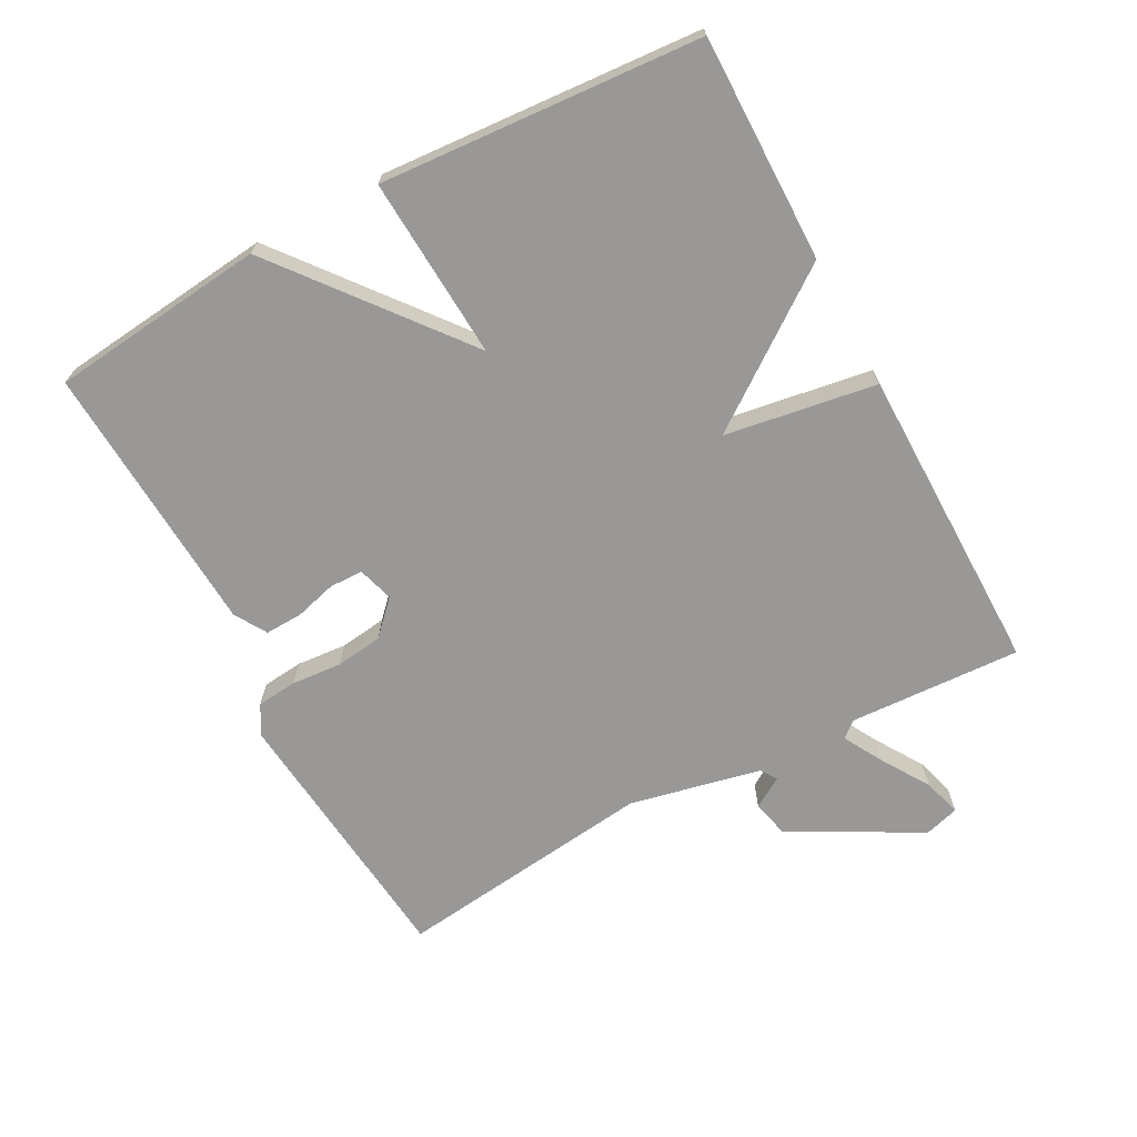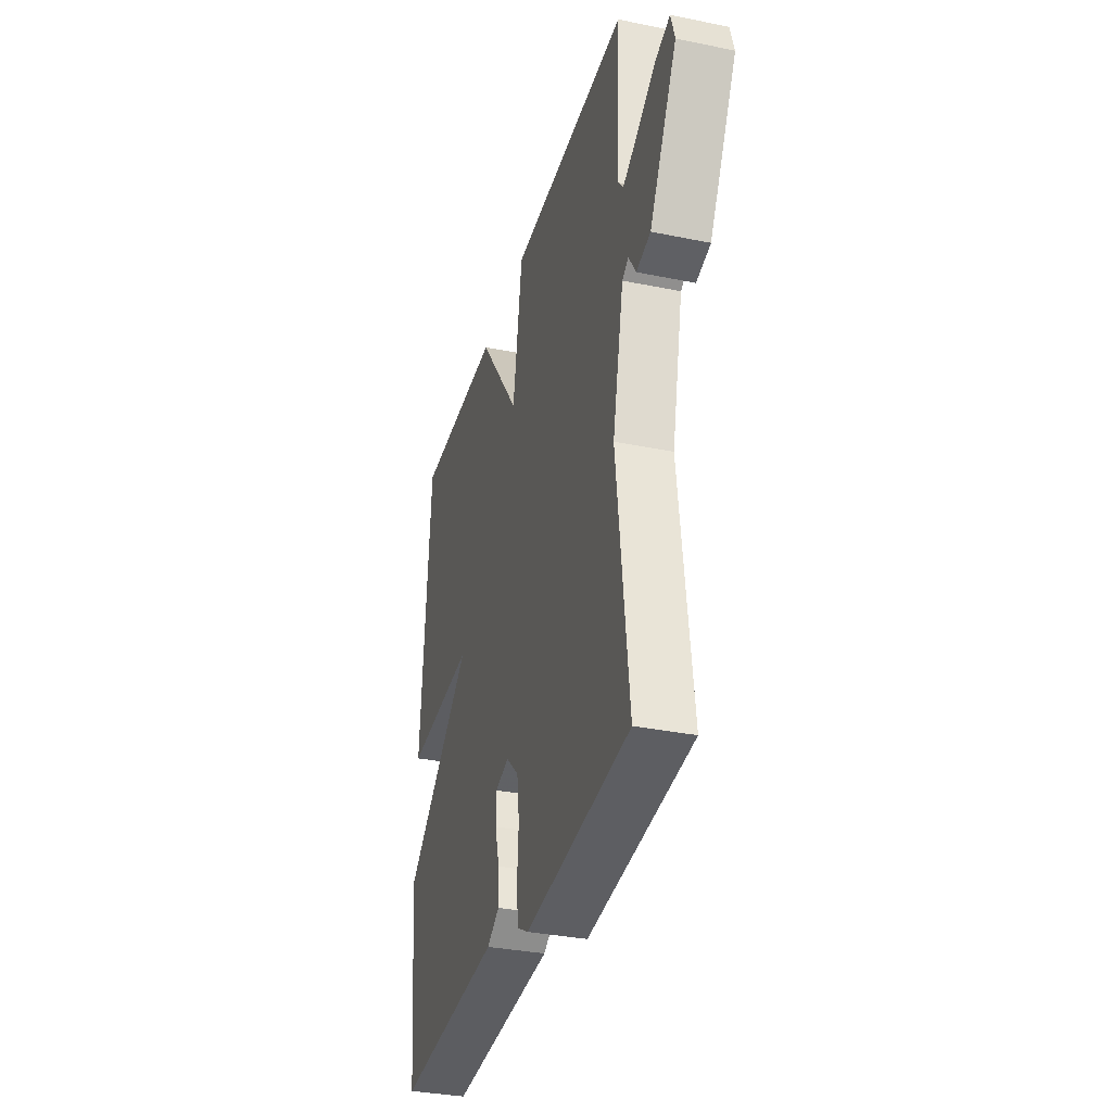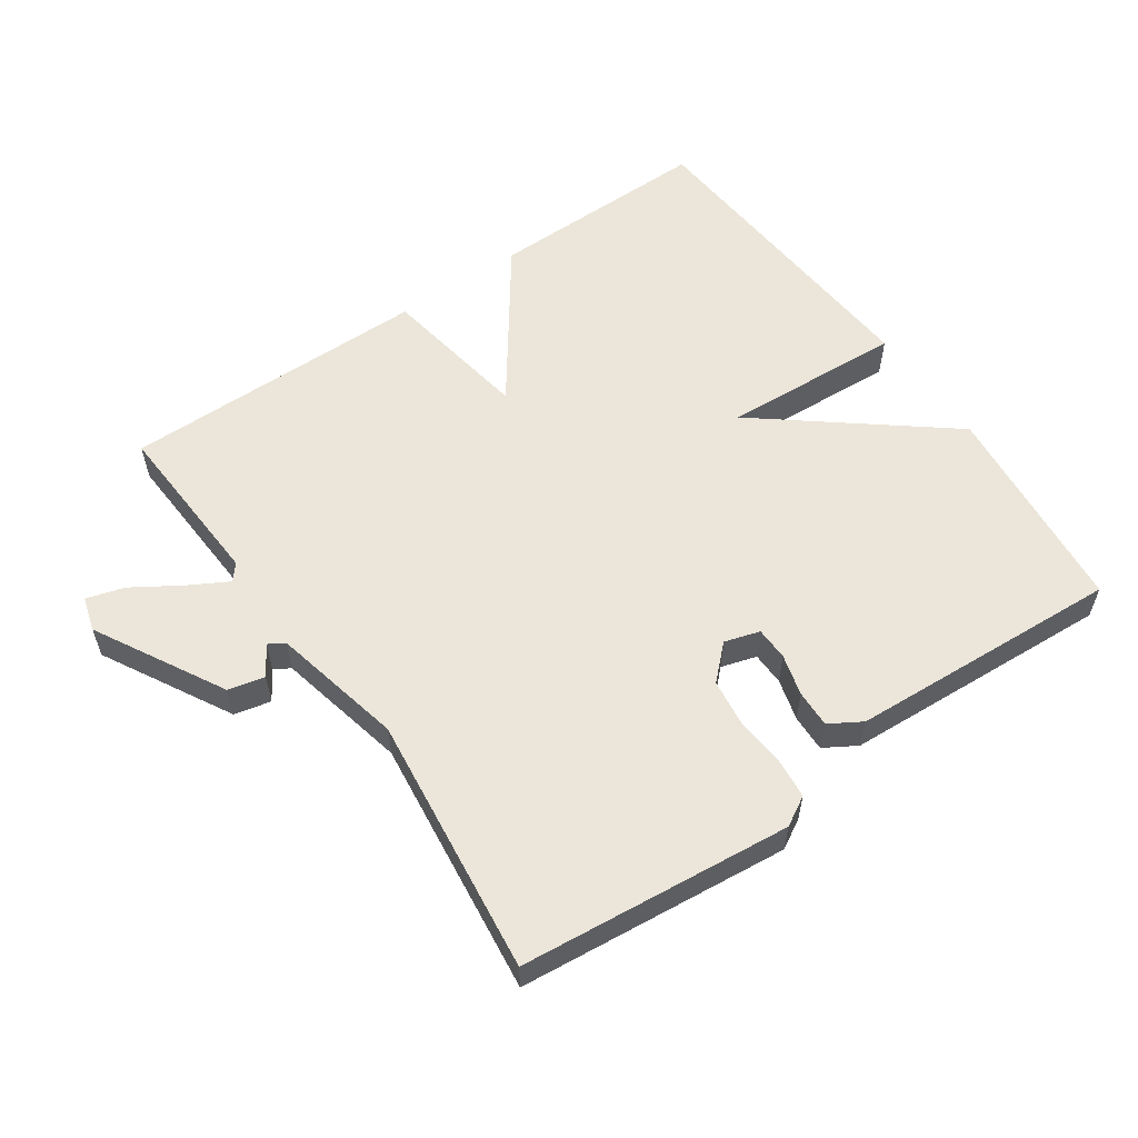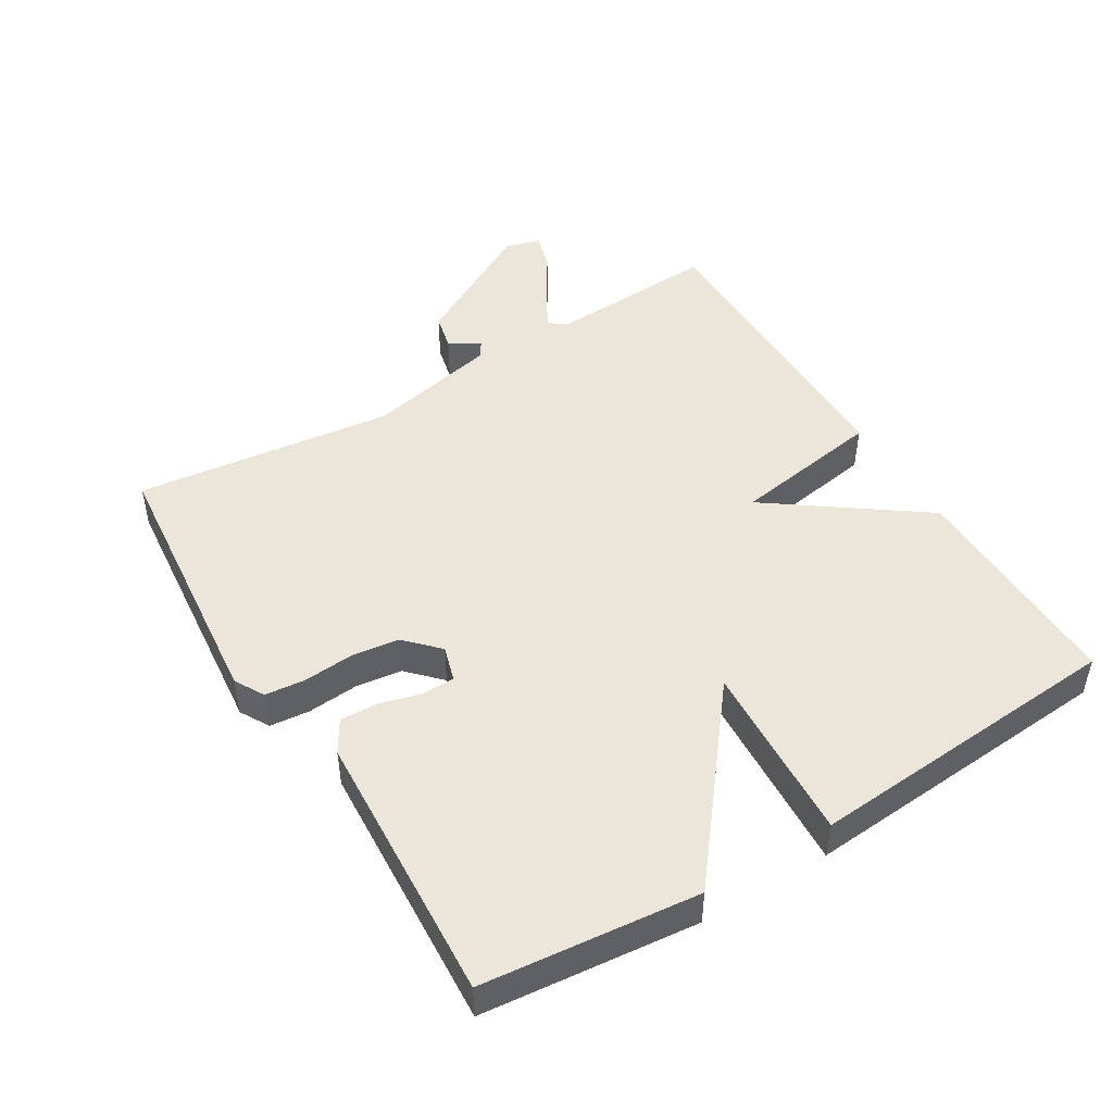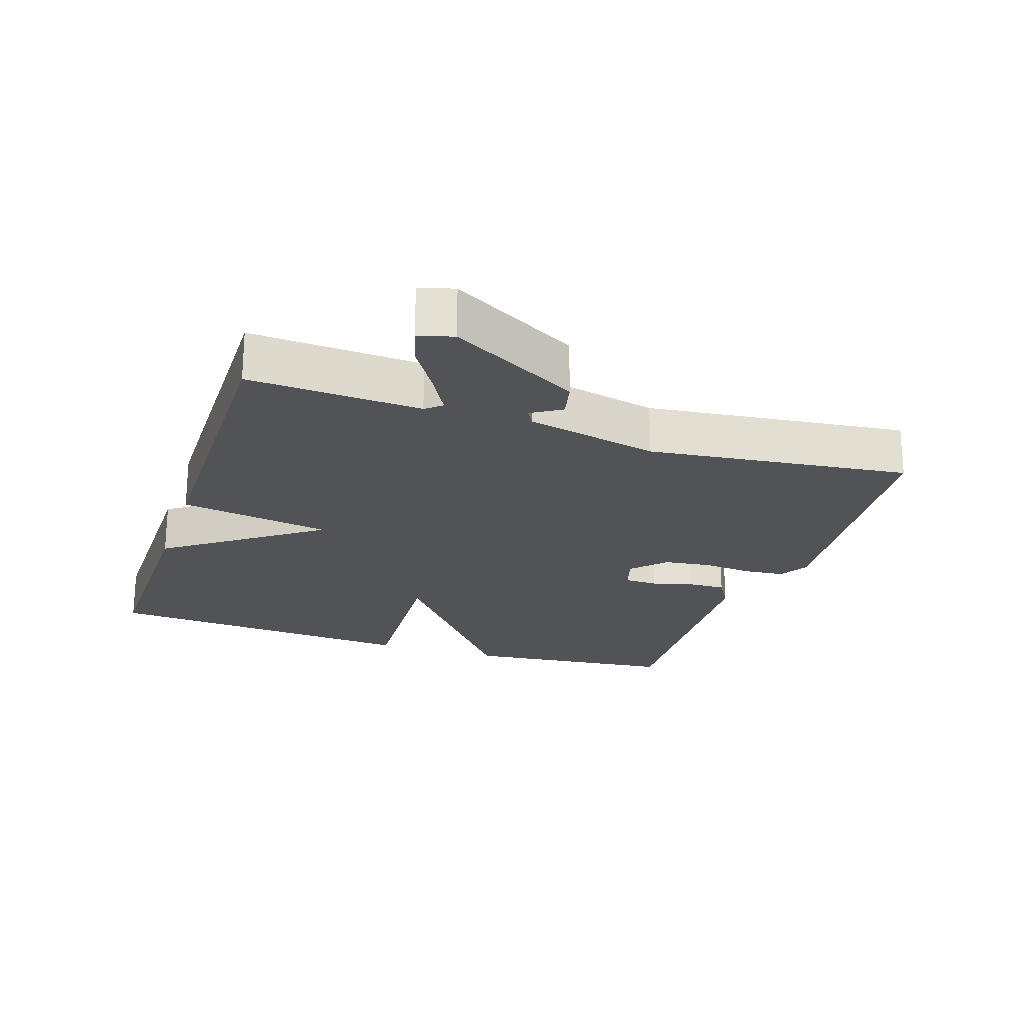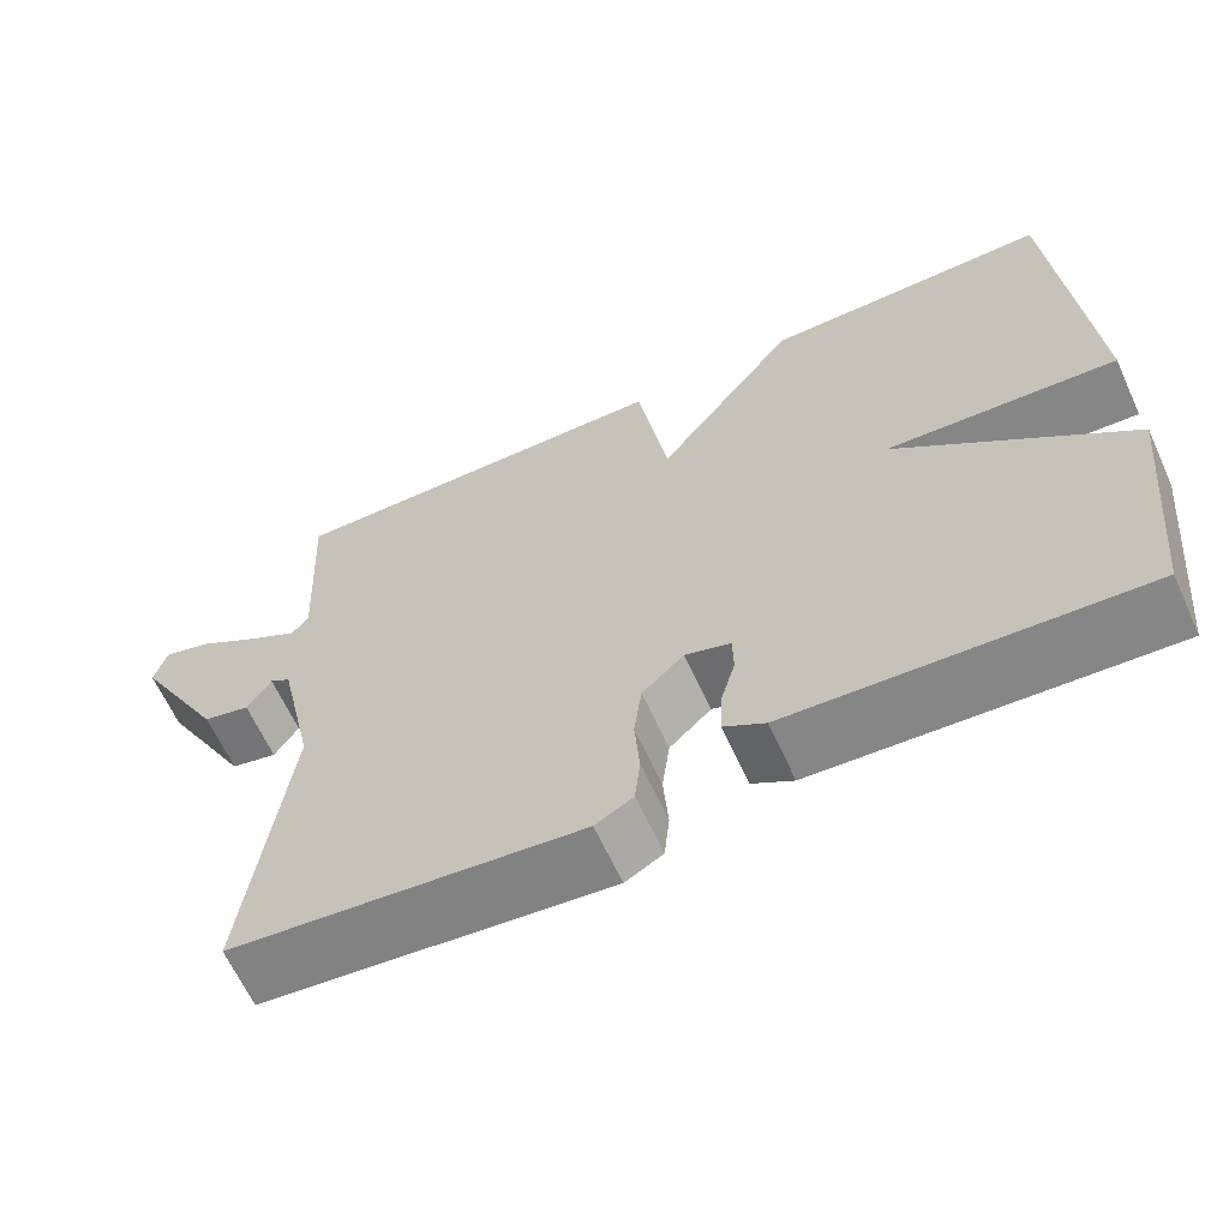
<metadata>
{"format":"obj","ext":"obj","renderer":"f3d","projection":"perspective","resolution":1024,"background":"white","views":[{"elev":-68.7,"azim":-61.8,"up":"+Y"},{"elev":-33.9,"azim":74.5,"up":"+Z"},{"elev":57.2,"azim":145.1,"up":"+Y"},{"elev":47.7,"azim":-121.4,"up":"+Y"},{"elev":-22.3,"azim":71.5,"up":"+Y"},{"elev":-64.0,"azim":-155.5,"up":"+Z"}]}
</metadata>
<code>
v 0.5 0.07 -0.5
v 0.094 0.07 -0.541
v 0.05 0.07 -0.516
v 0.044 0.07 -0.456
v 0.05 0.07 -0.38
v 0.041 0.07 -0.31
v -0.008 0.07 -0.263
v -0.061 0.07 -0.279
v -0.062 0.07 -0.329
v -0.045 0.07 -0.391
v -0.043 0.07 -0.447
v -0.091 0.07 -0.476
v -0.5 0.07 -0.5
v -0.534 0.07 -0.178
v -0.263 0.07 0.038
v -0.534 0.07 0.022
v -0.5 0.07 0.5
v -0.163 0.07 0.497
v 0.001 0.07 0.271
v 0.037 0.07 0.497
v 0.5 0.07 0.5
v 0.487 0.07 0.243
v 0.507 0.07 0.219
v 0.566 0.07 0.252
v 0.637 0.07 0.297
v 0.694 0.07 0.314
v 0.709 0.07 0.262
v 0.603 0.07 0.069
v 0.548 0.07 0.056
v 0.52 0.07 0.101
v 0.496 0.07 0.086
v 0.453 0.07 -0.111
v 0.5 0 -0.5
v 0.094 0 -0.541
v 0.05 0 -0.516
v 0.044 0 -0.456
v 0.05 0 -0.38
v 0.041 0 -0.31
v -0.008 0 -0.263
v -0.061 0 -0.279
v -0.062 0 -0.329
v -0.045 0 -0.391
v -0.043 0 -0.447
v -0.091 0 -0.476
v -0.5 0 -0.5
v -0.534 0 -0.178
v -0.263 0 0.038
v -0.534 0 0.022
v -0.5 0 0.5
v -0.163 0 0.497
v 0.001 0 0.271
v 0.037 0 0.497
v 0.5 0 0.5
v 0.487 0 0.243
v 0.507 0 0.219
v 0.566 0 0.252
v 0.637 0 0.297
v 0.694 0 0.314
v 0.709 0 0.262
v 0.603 0 0.069
v 0.548 0 0.056
v 0.52 0 0.101
v 0.496 0 0.086
v 0.453 0 -0.111
f 28 29 30
f 27 28 30
f 26 27 30
f 25 26 30
f 24 25 30
f 23 24 30 31
f 22 23 31 32
f 21 22 32
f 20 21 32
f 19 20 32
f 17 18 19
f 16 17 19
f 15 16 19
f 13 14 15
f 12 13 15
f 11 12 15
f 10 11 15
f 9 10 15
f 8 9 15
f 15 19 32
f 8 15 32
f 7 8 32
f 3 4 5
f 2 3 5
f 1 2 5
f 32 1 5
f 32 5 6
f 6 7 32
f 62 61 60
f 62 60 59
f 62 59 58
f 62 58 57
f 62 57 56
f 63 62 56 55
f 64 63 55 54
f 64 54 53
f 64 53 52
f 64 52 51
f 51 50 49
f 51 49 48
f 51 48 47
f 47 46 45
f 47 45 44
f 47 44 43
f 47 43 42
f 47 42 41
f 47 41 40
f 64 51 47
f 64 47 40
f 64 40 39
f 37 36 35
f 37 35 34
f 37 34 33
f 37 33 64
f 38 37 64
f 64 39 38
f 1 33 34 2
f 2 34 35 3
f 3 35 36 4
f 4 36 37 5
f 5 37 38 6
f 6 38 39 7
f 7 39 40 8
f 8 40 41 9
f 9 41 42 10
f 10 42 43 11
f 11 43 44 12
f 12 44 45 13
f 13 45 46 14
f 14 46 47 15
f 15 47 48 16
f 16 48 49 17
f 17 49 50 18
f 18 50 51 19
f 19 51 52 20
f 20 52 53 21
f 21 53 54 22
f 22 54 55 23
f 23 55 56 24
f 24 56 57 25
f 25 57 58 26
f 26 58 59 27
f 27 59 60 28
f 28 60 61 29
f 29 61 62 30
f 30 62 63 31
f 31 63 64 32
f 32 64 33 1

</code>
